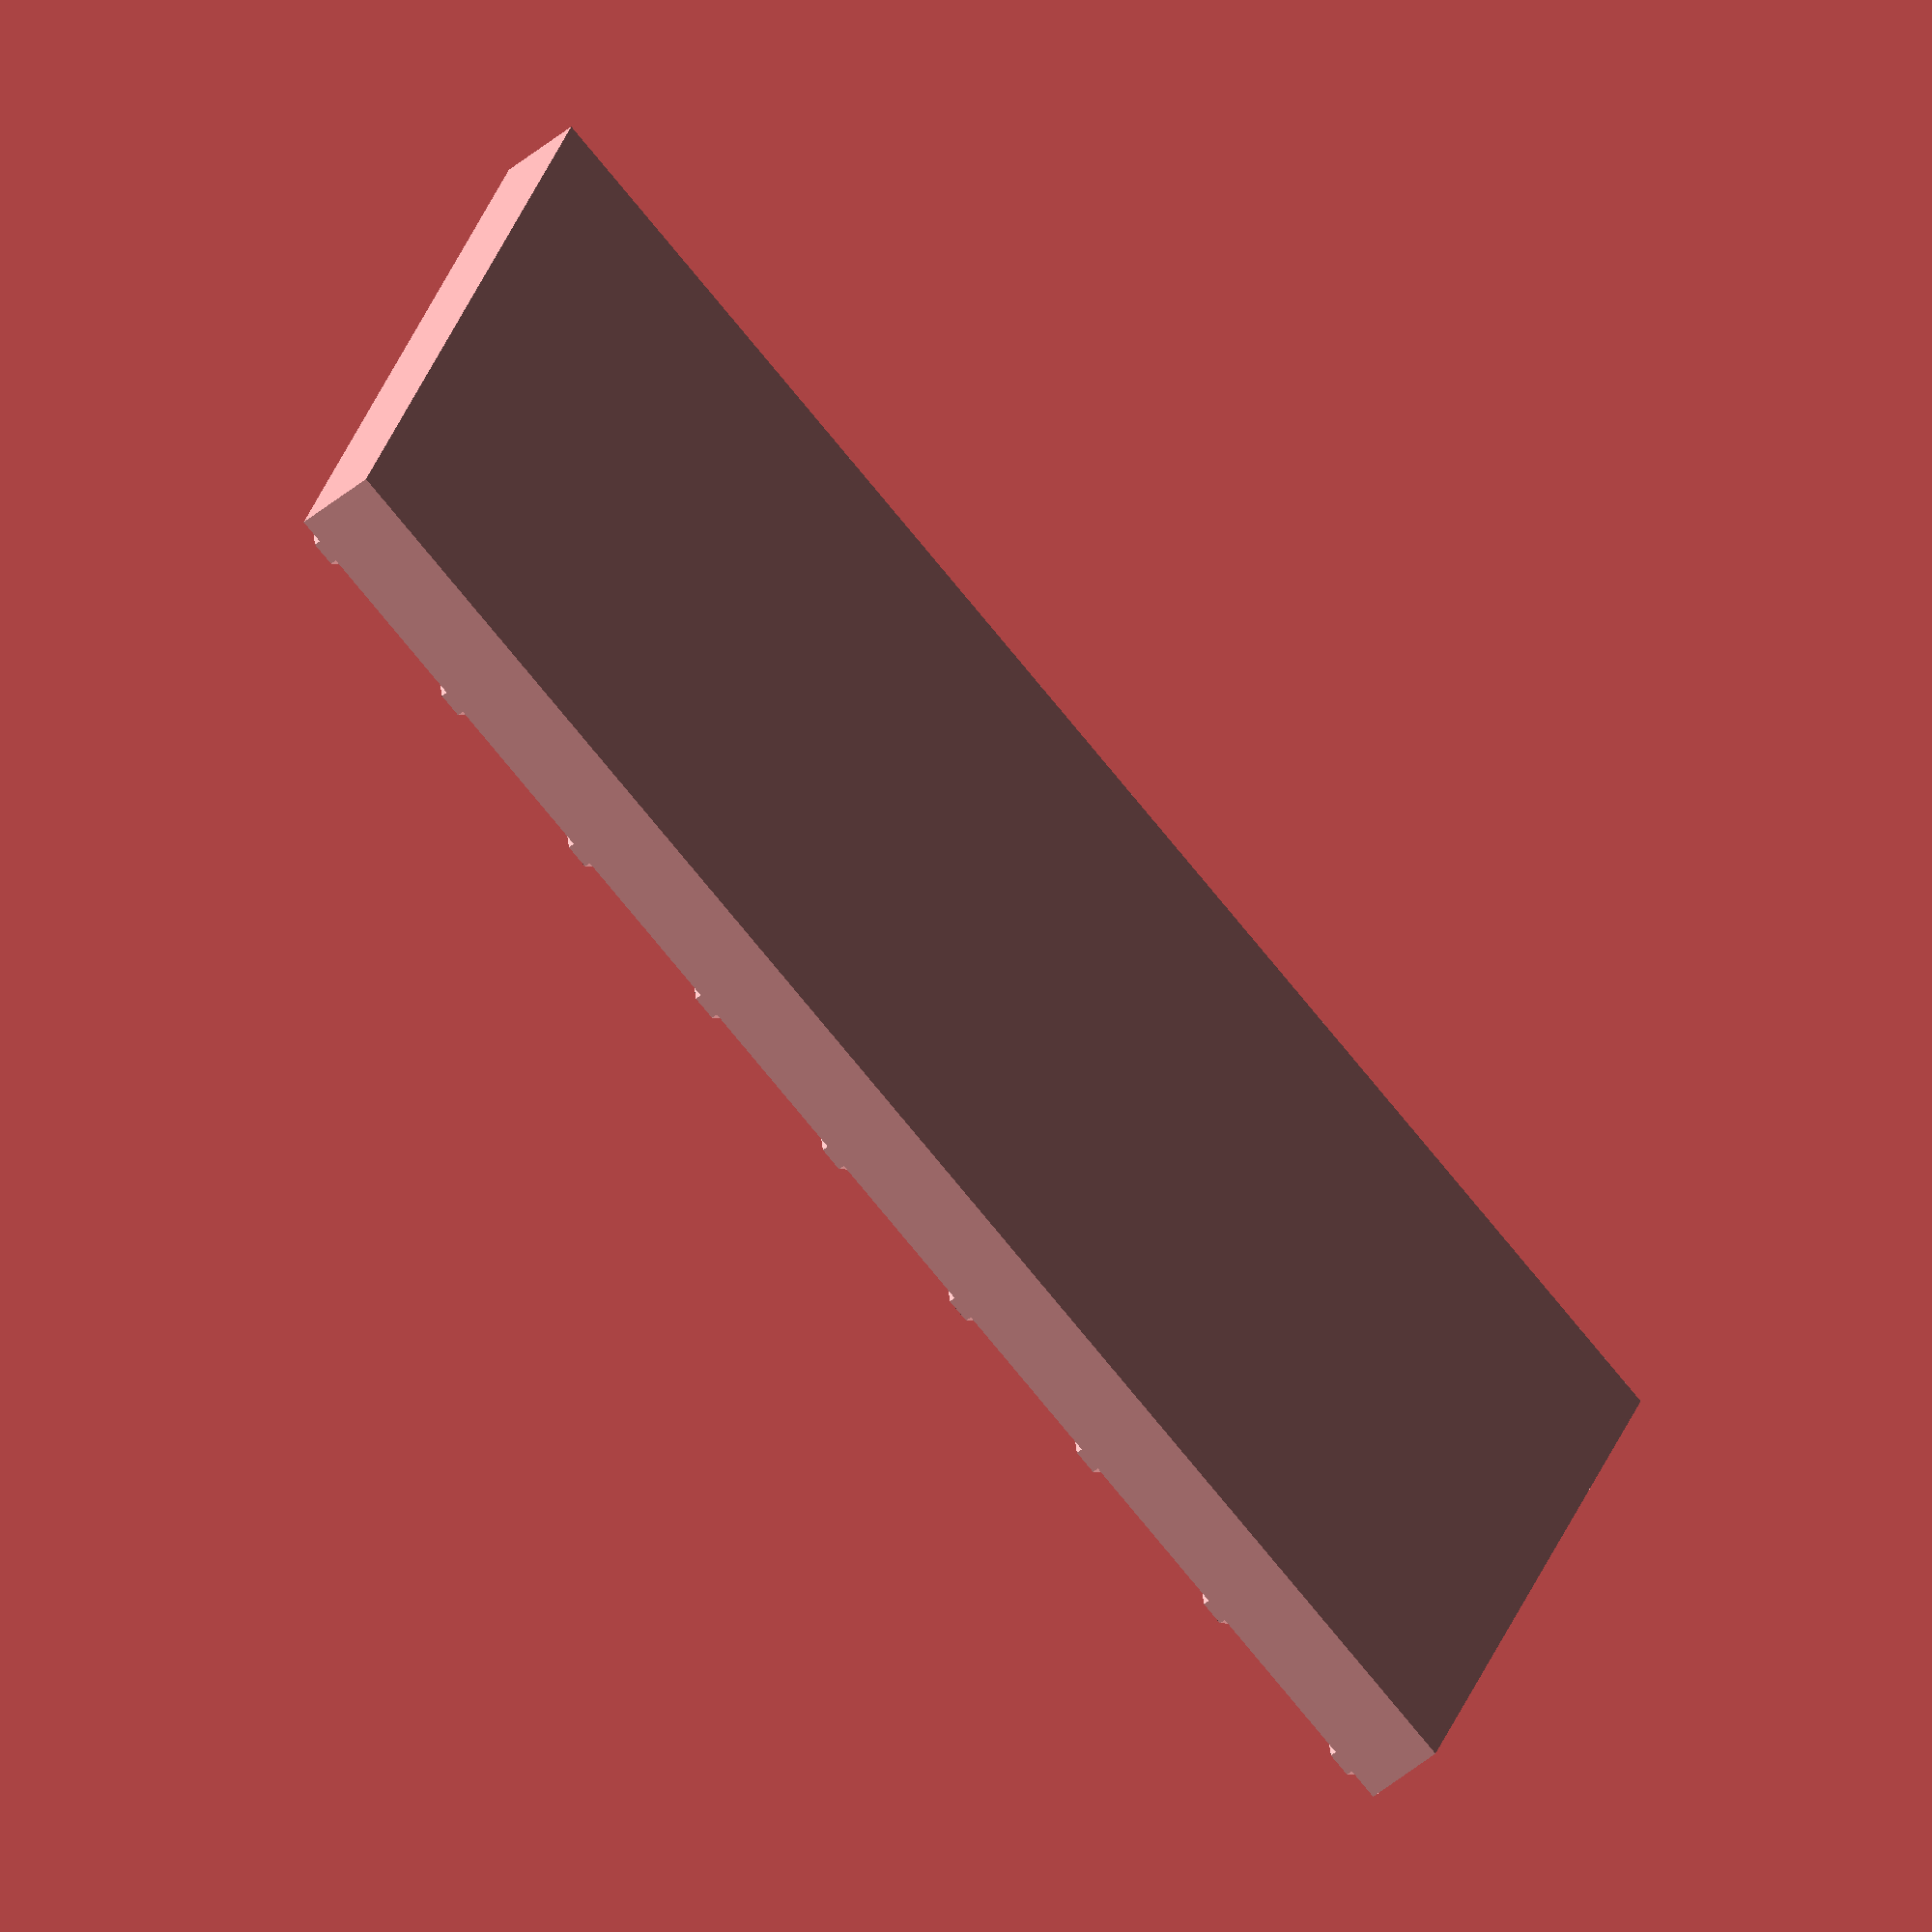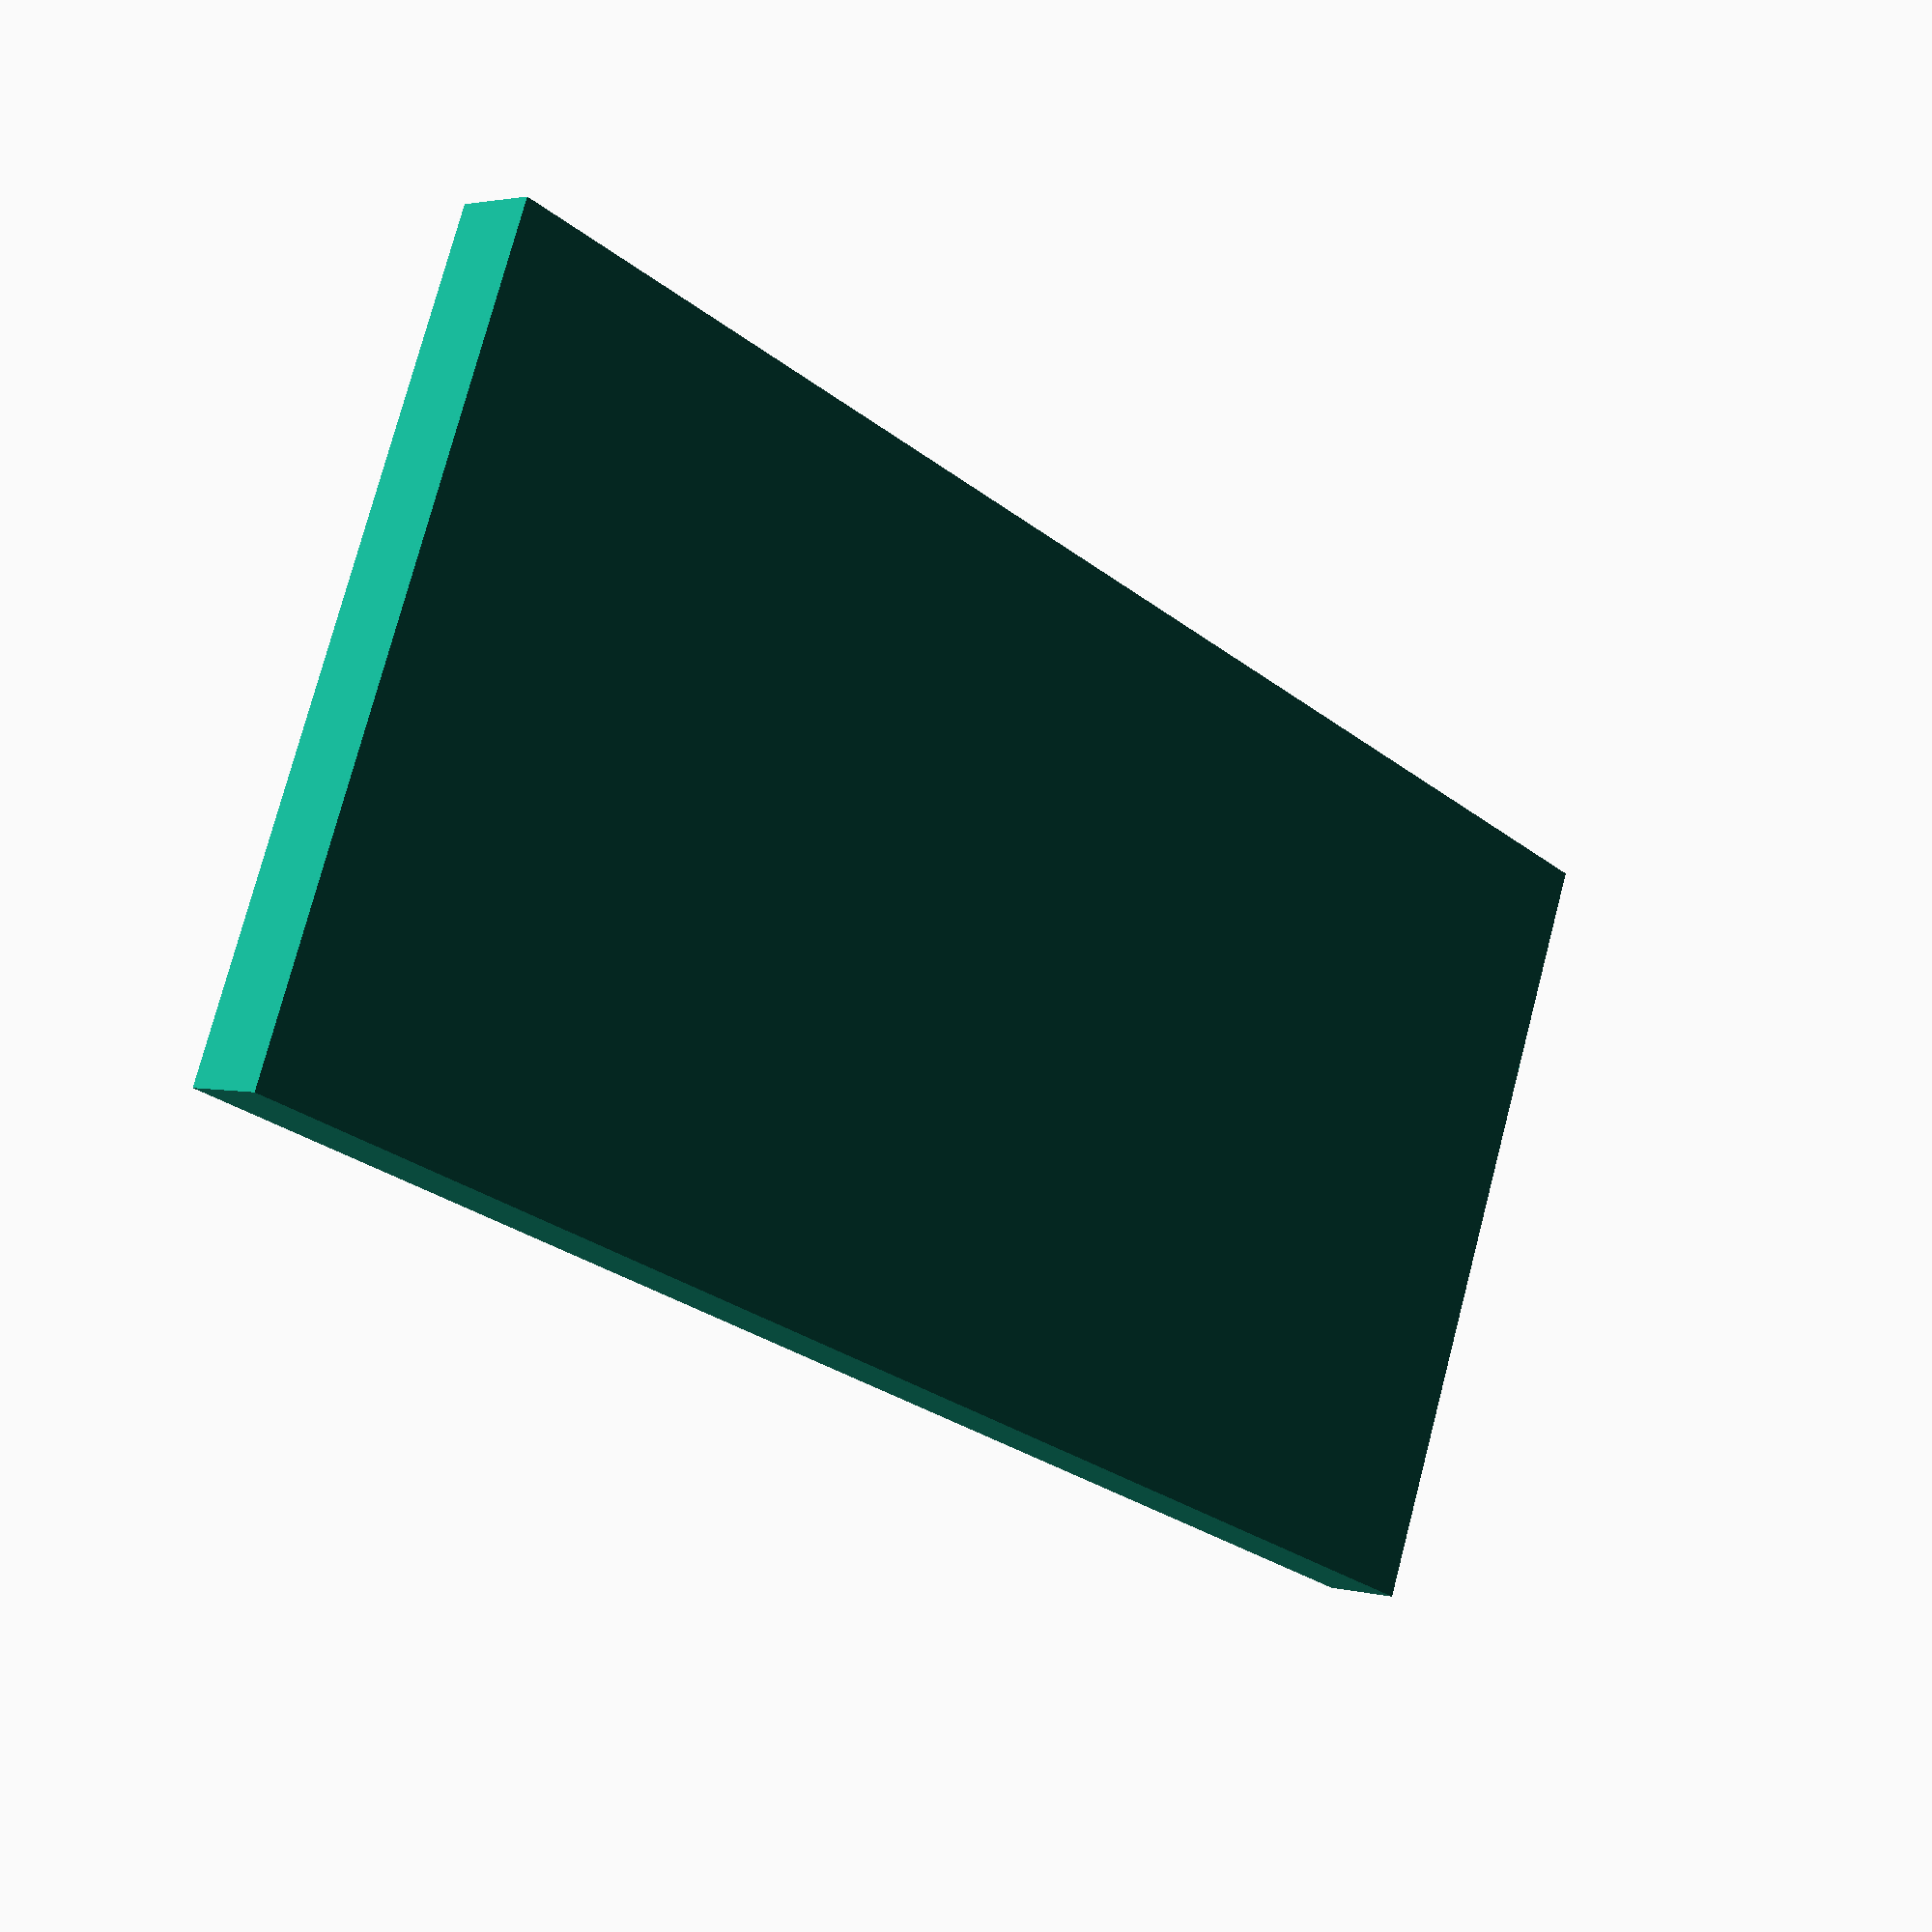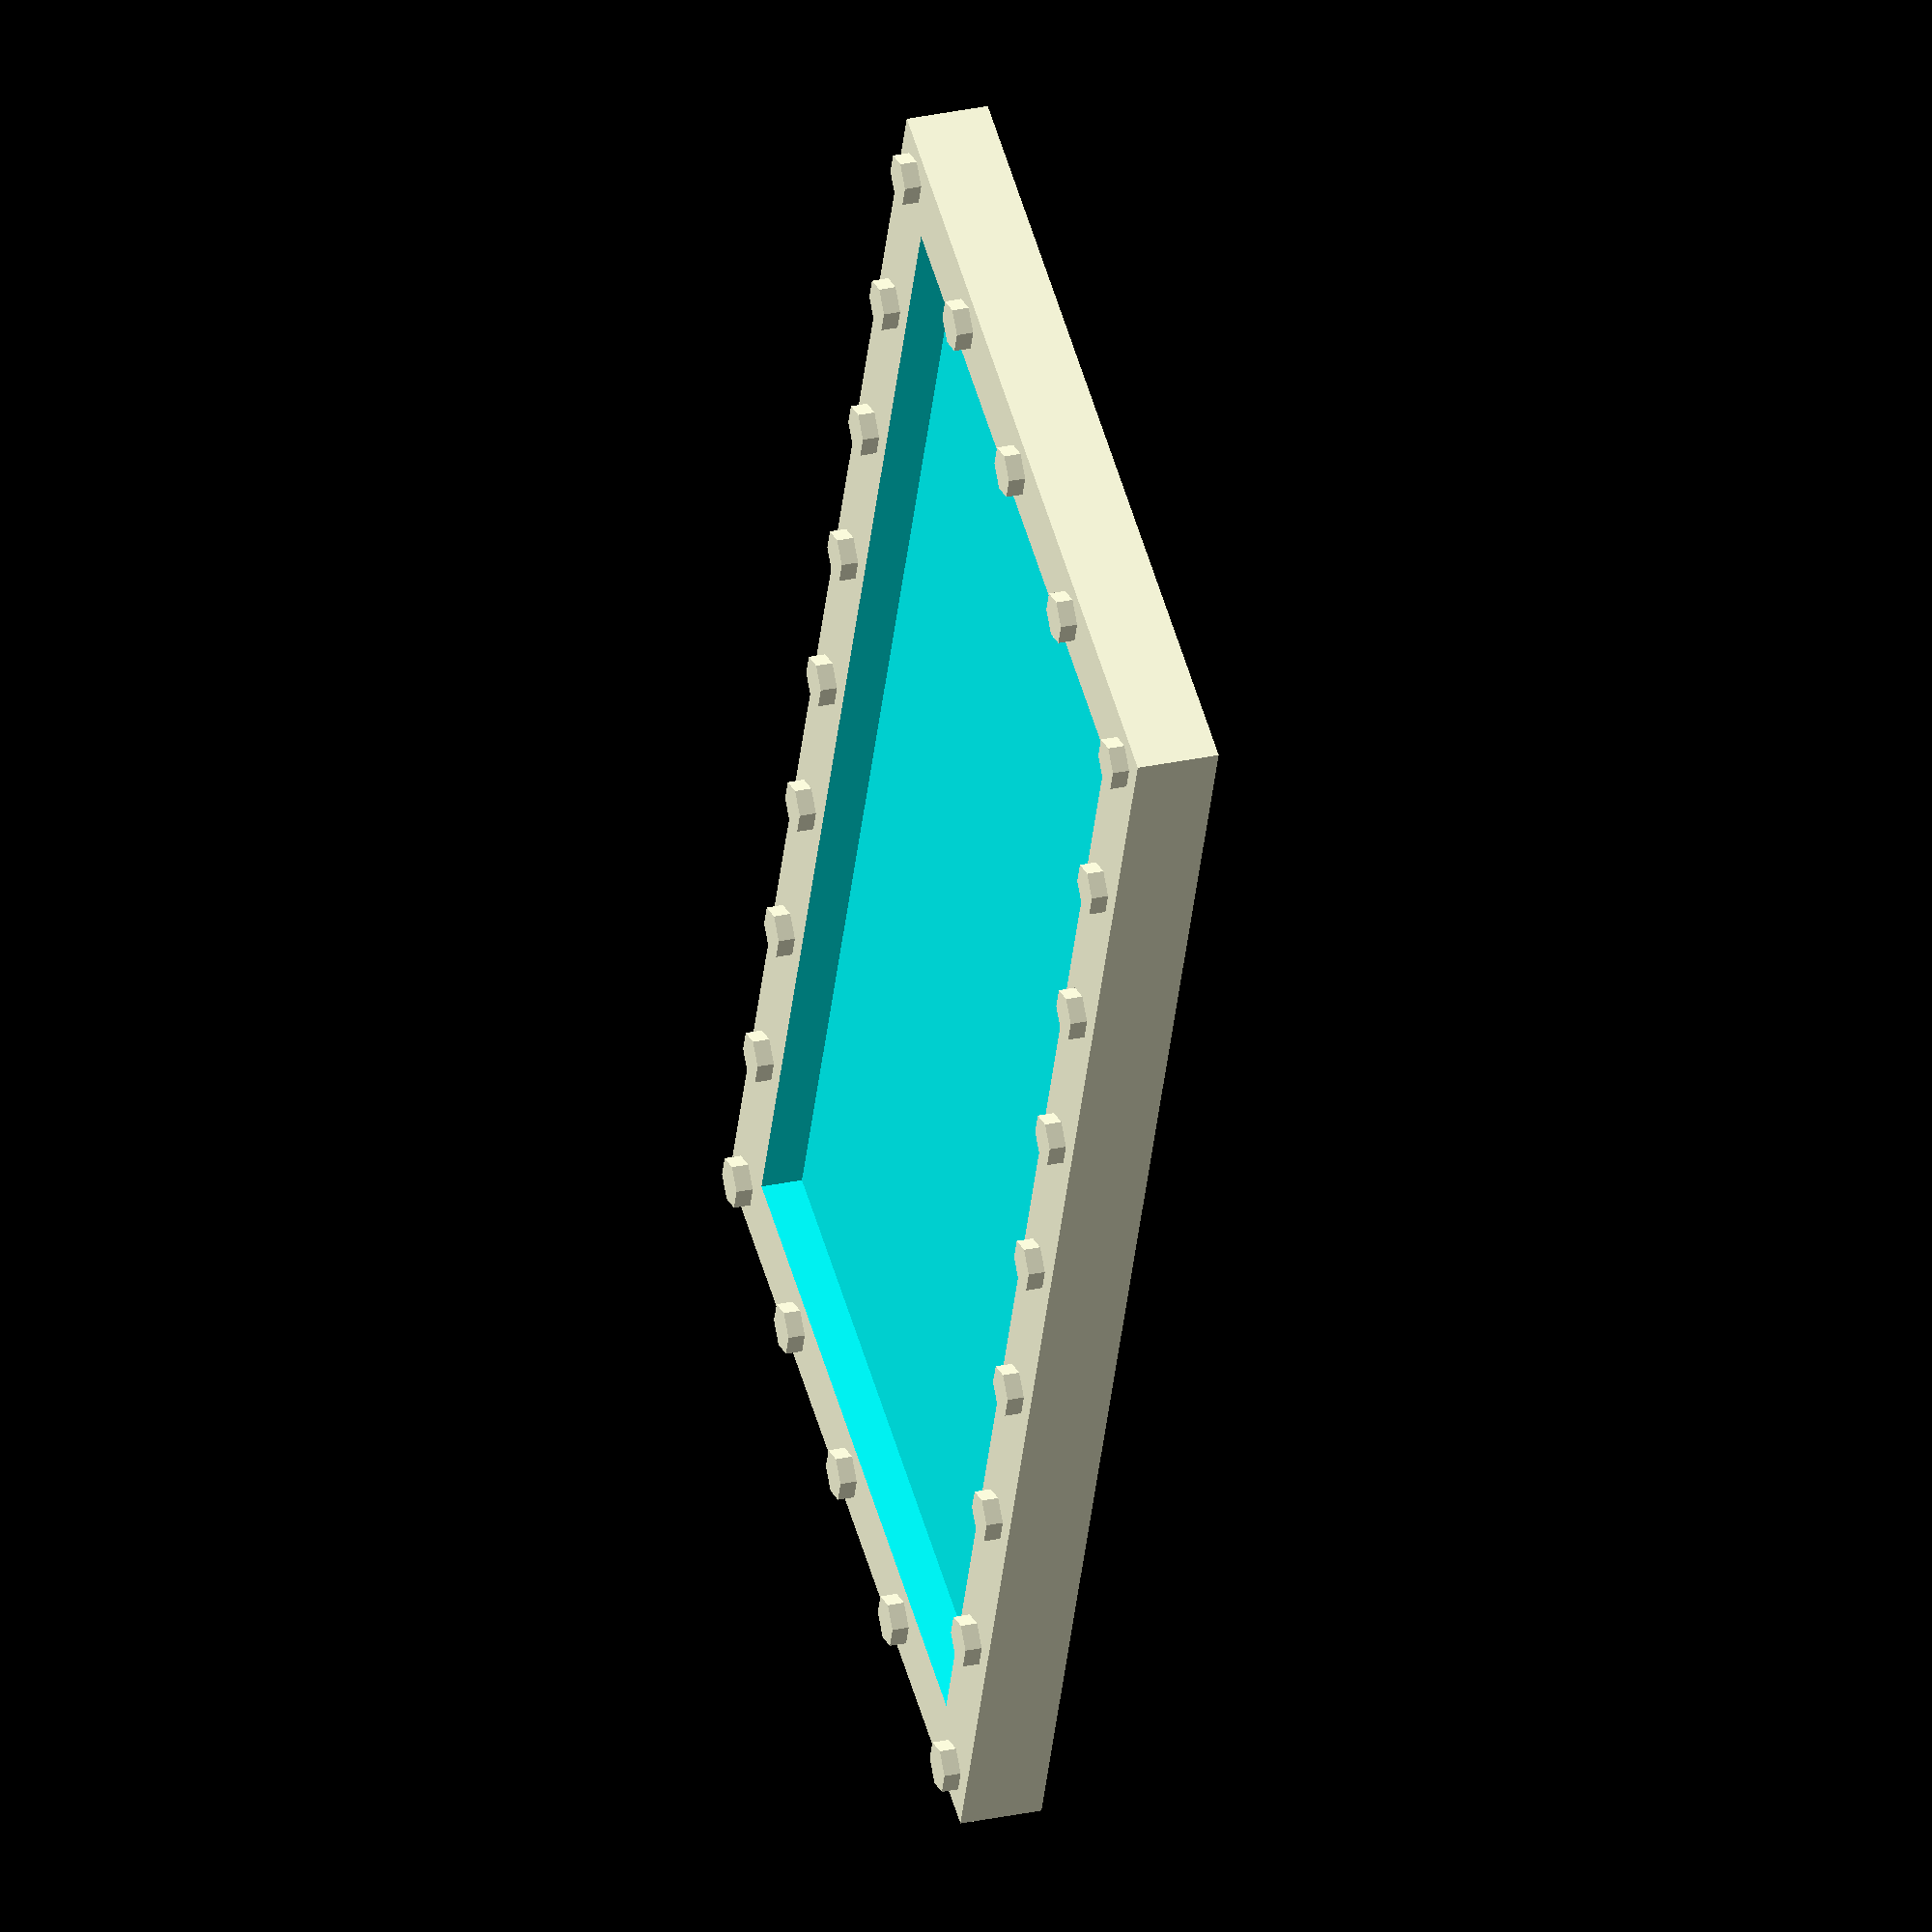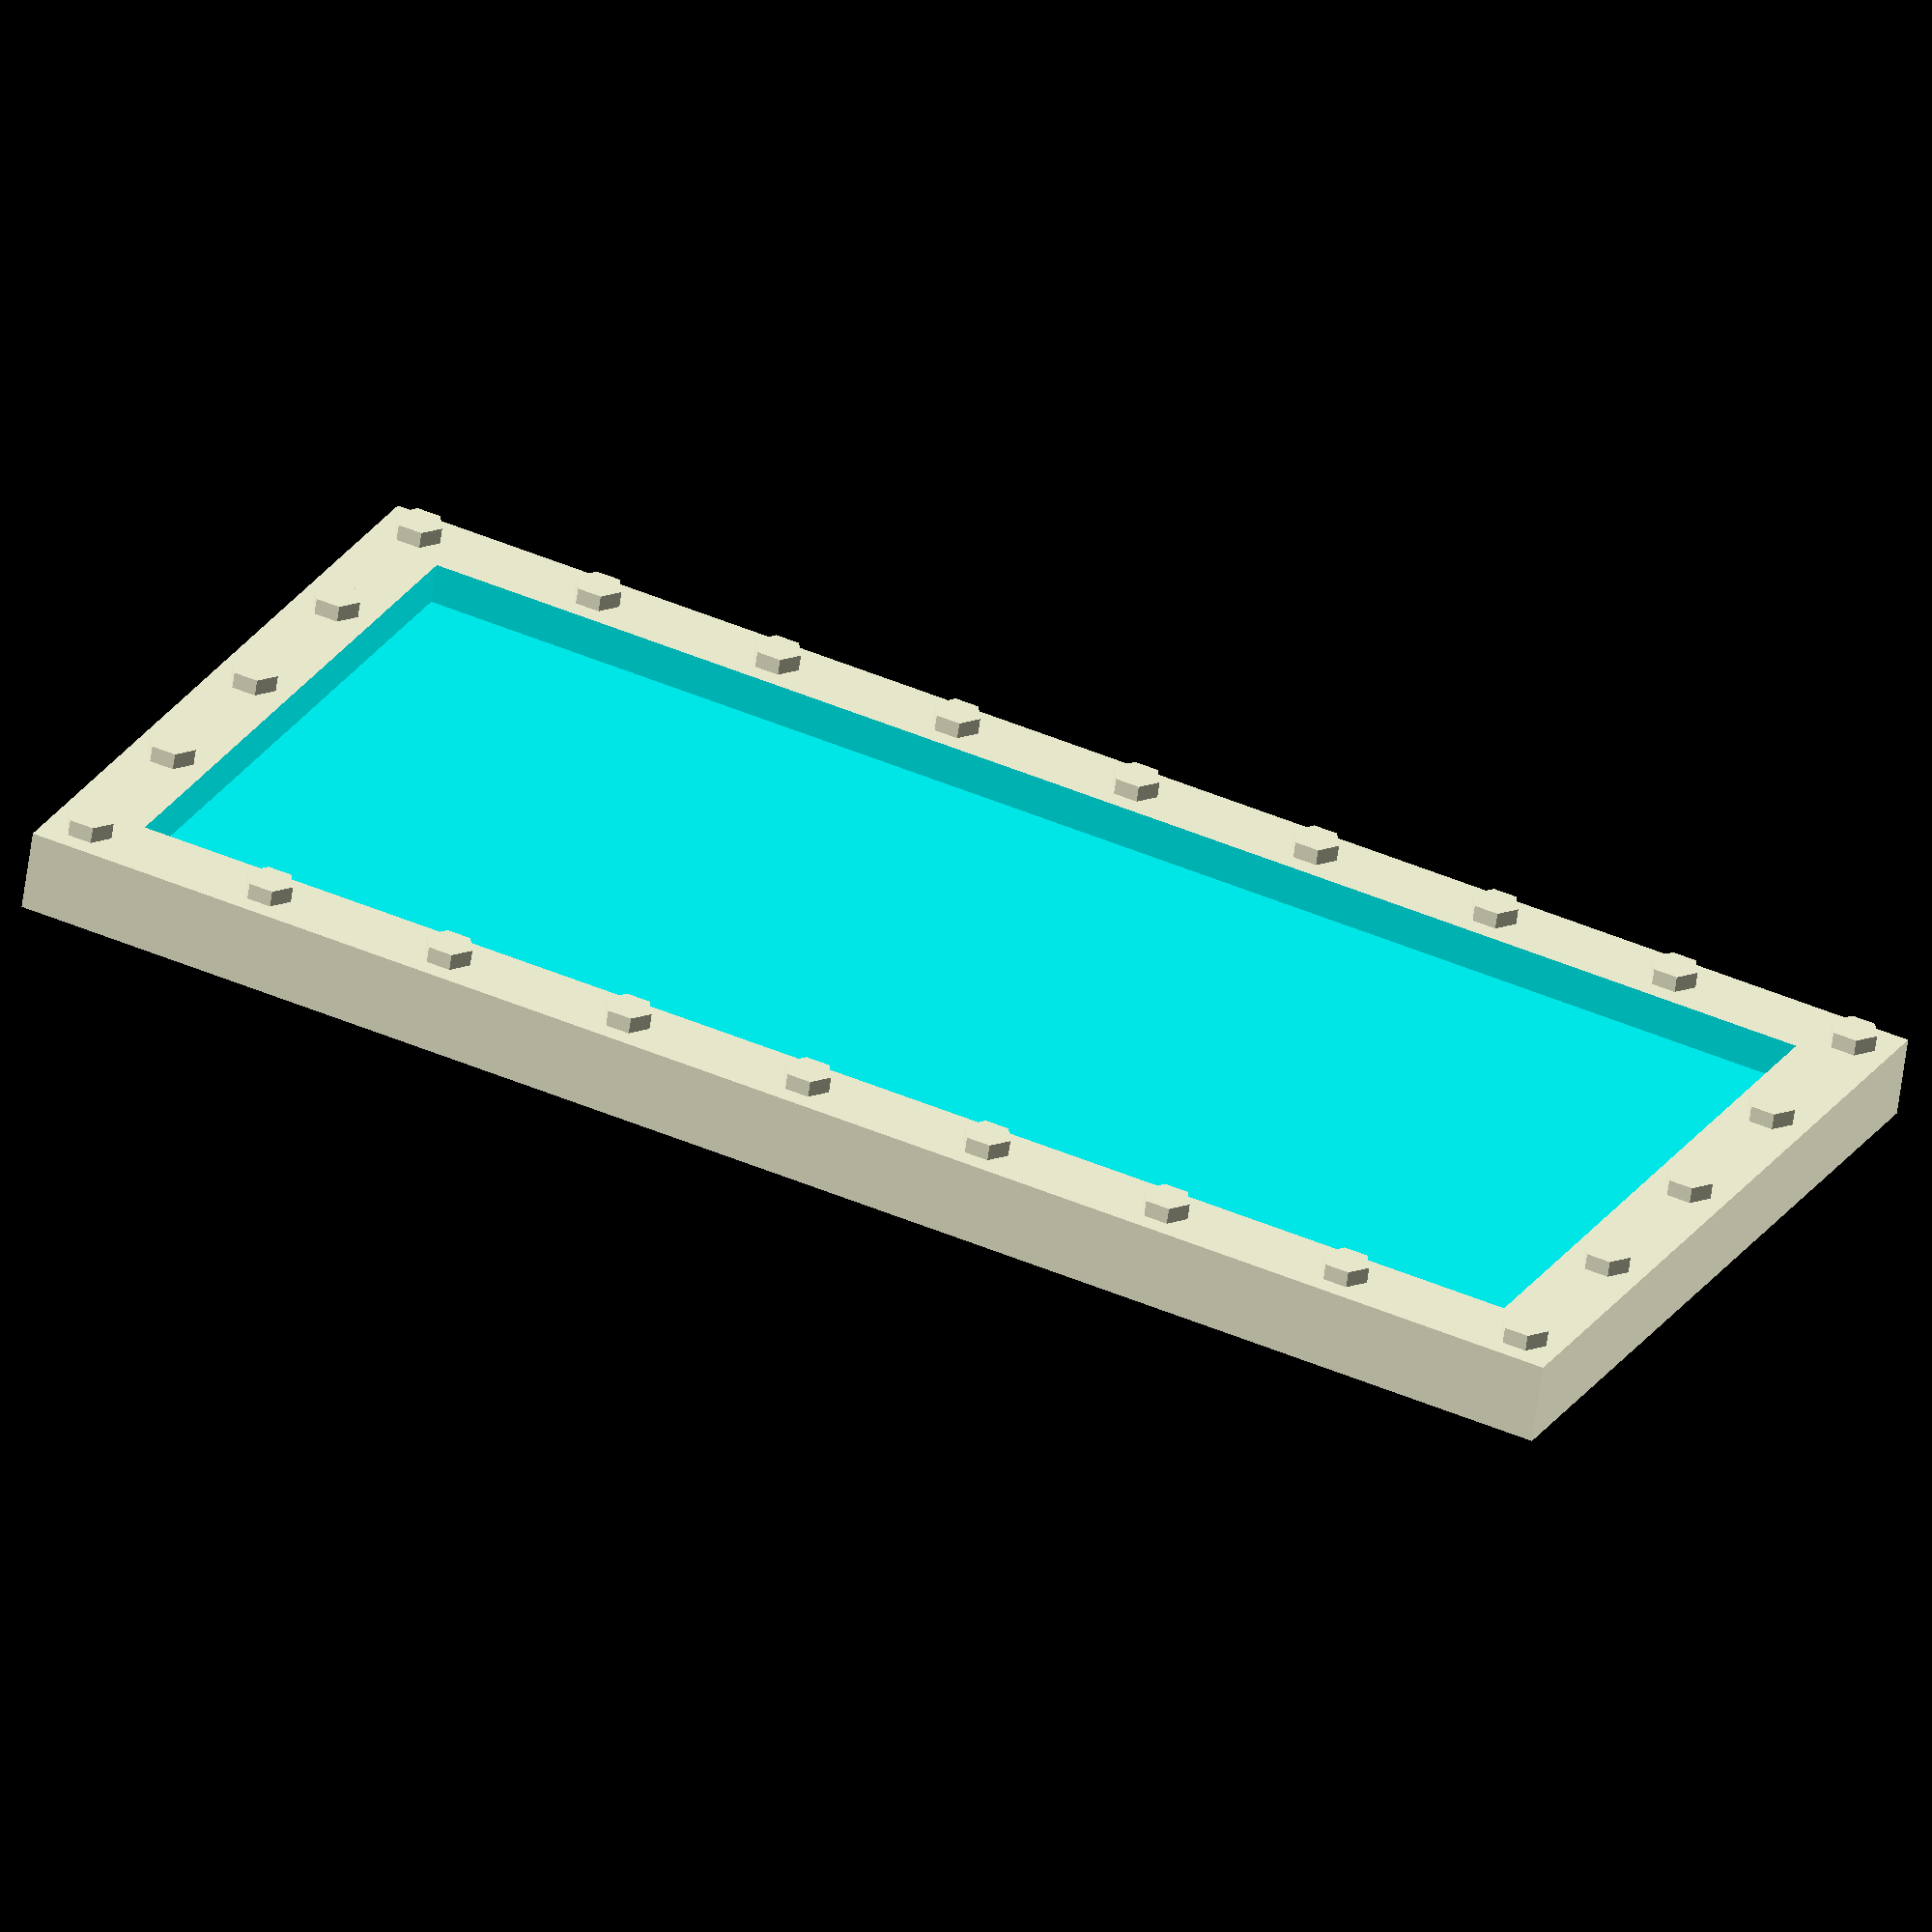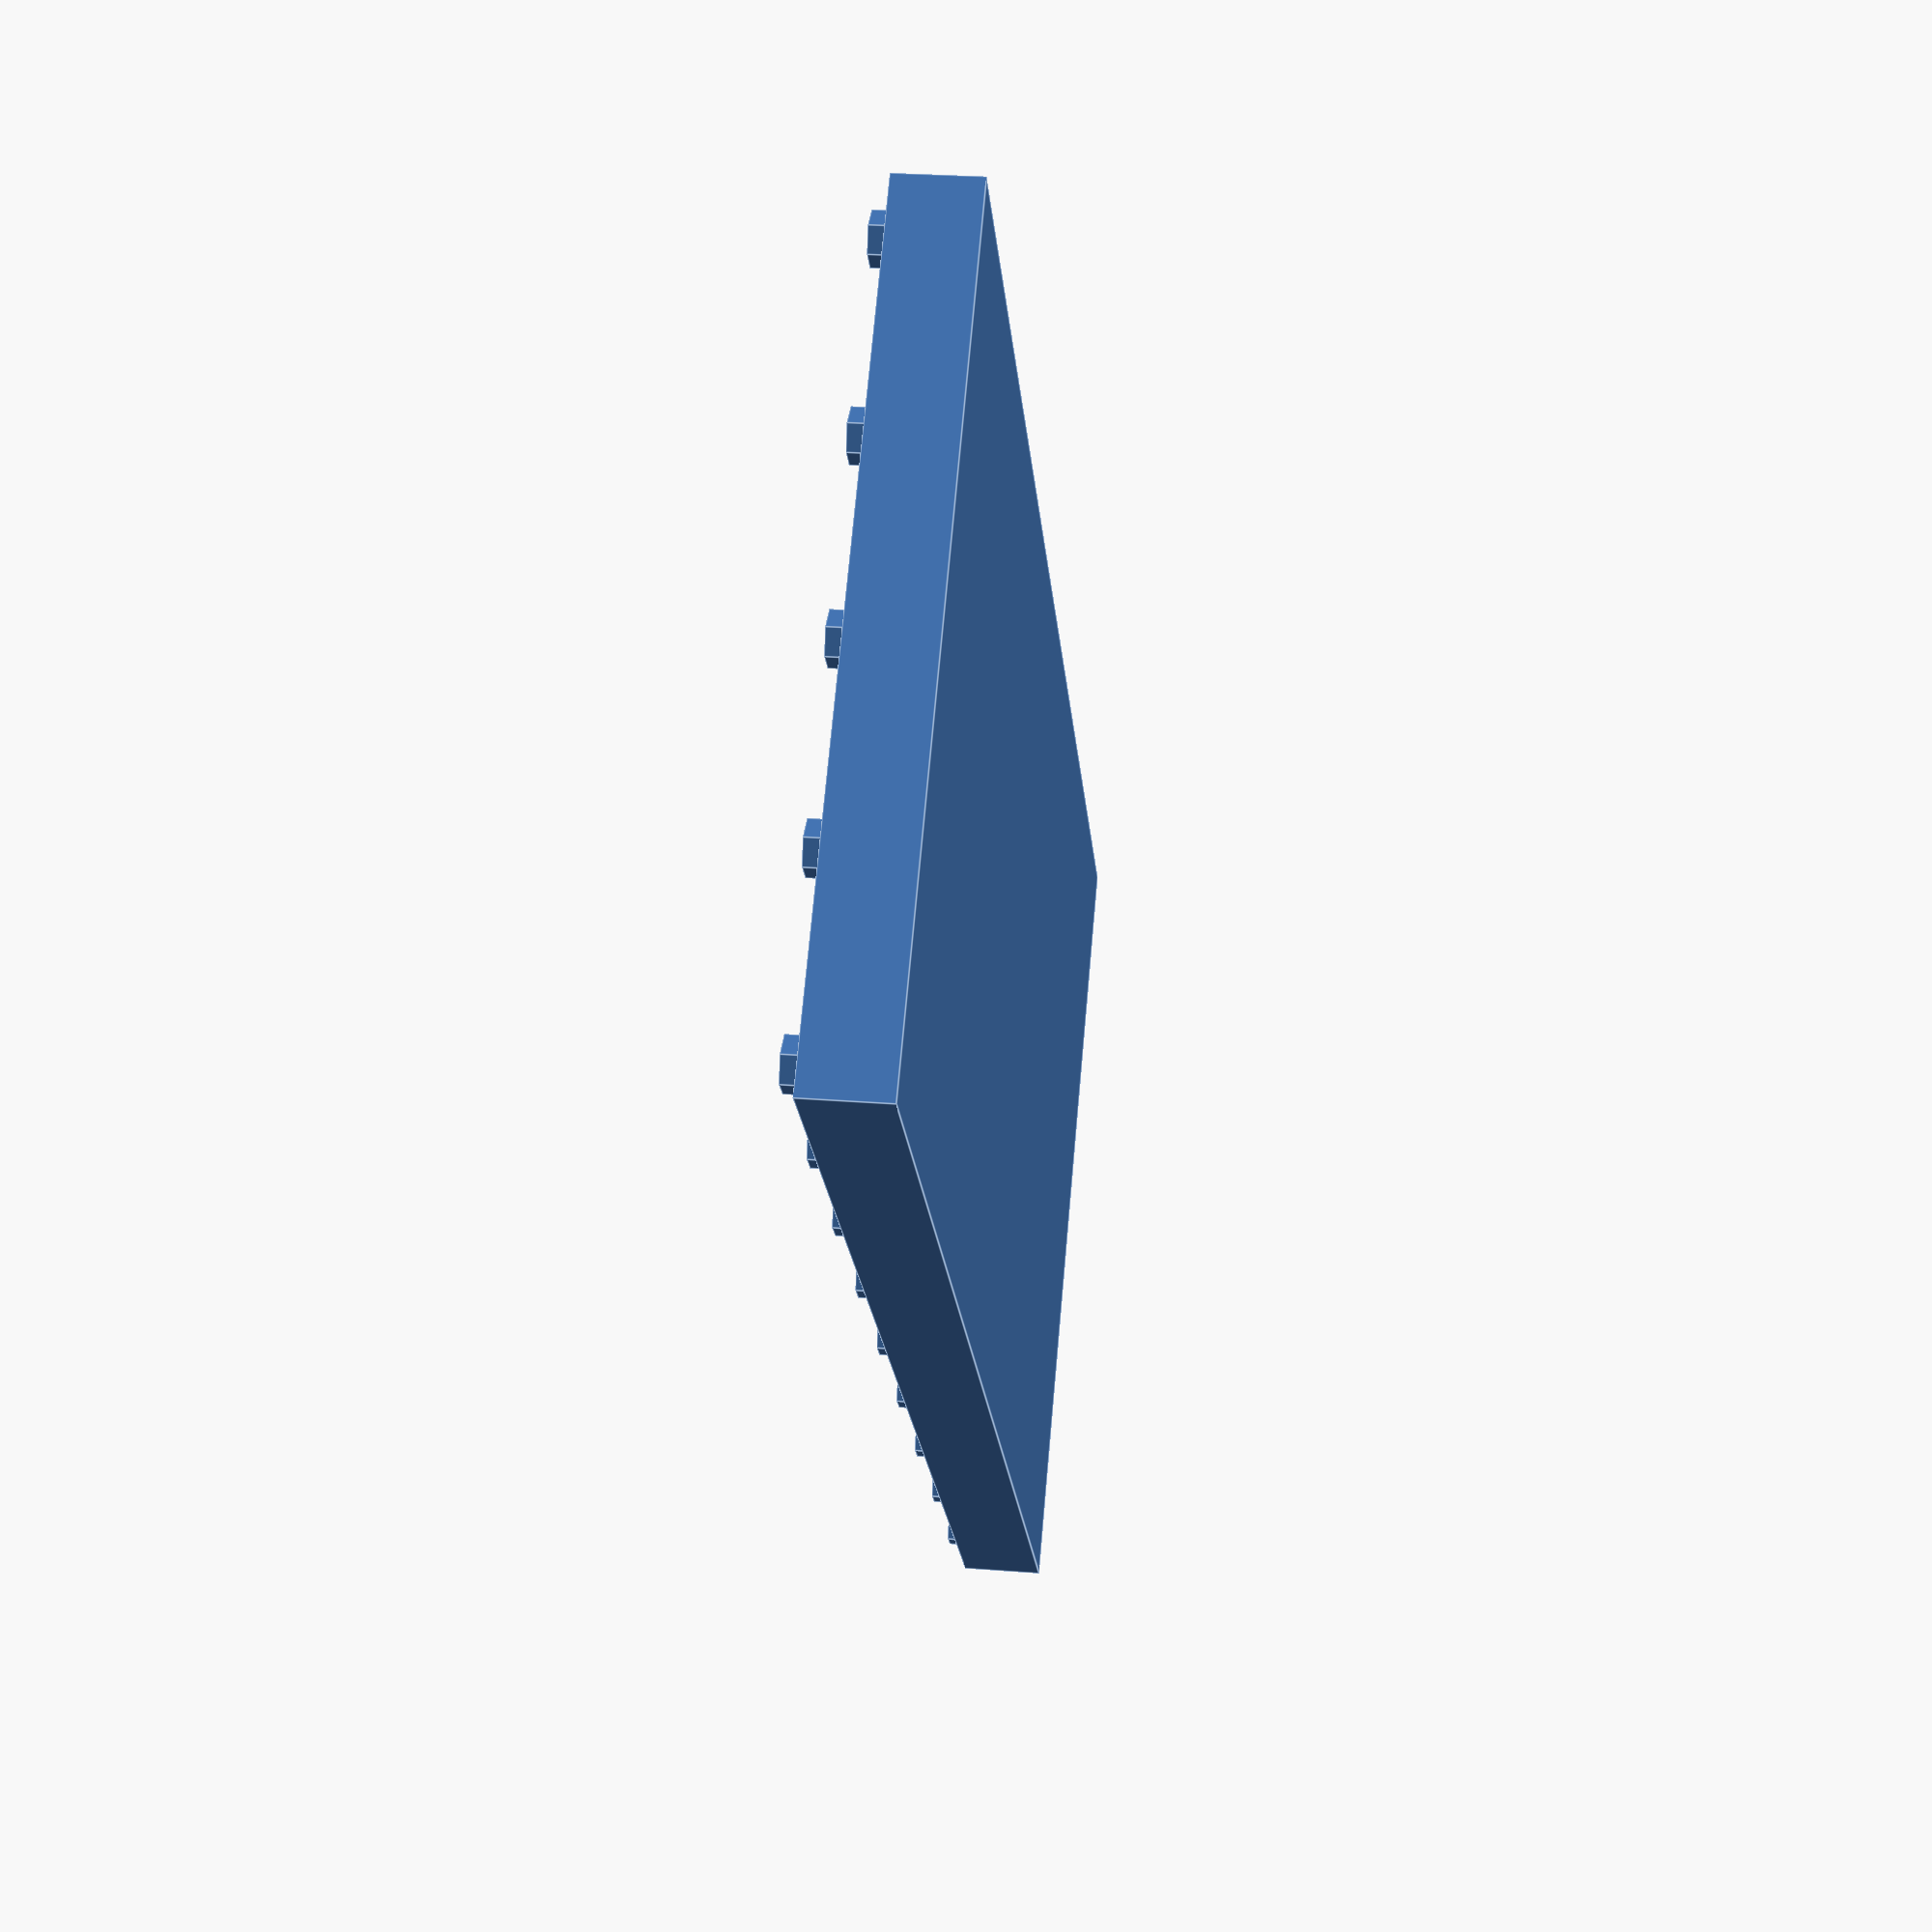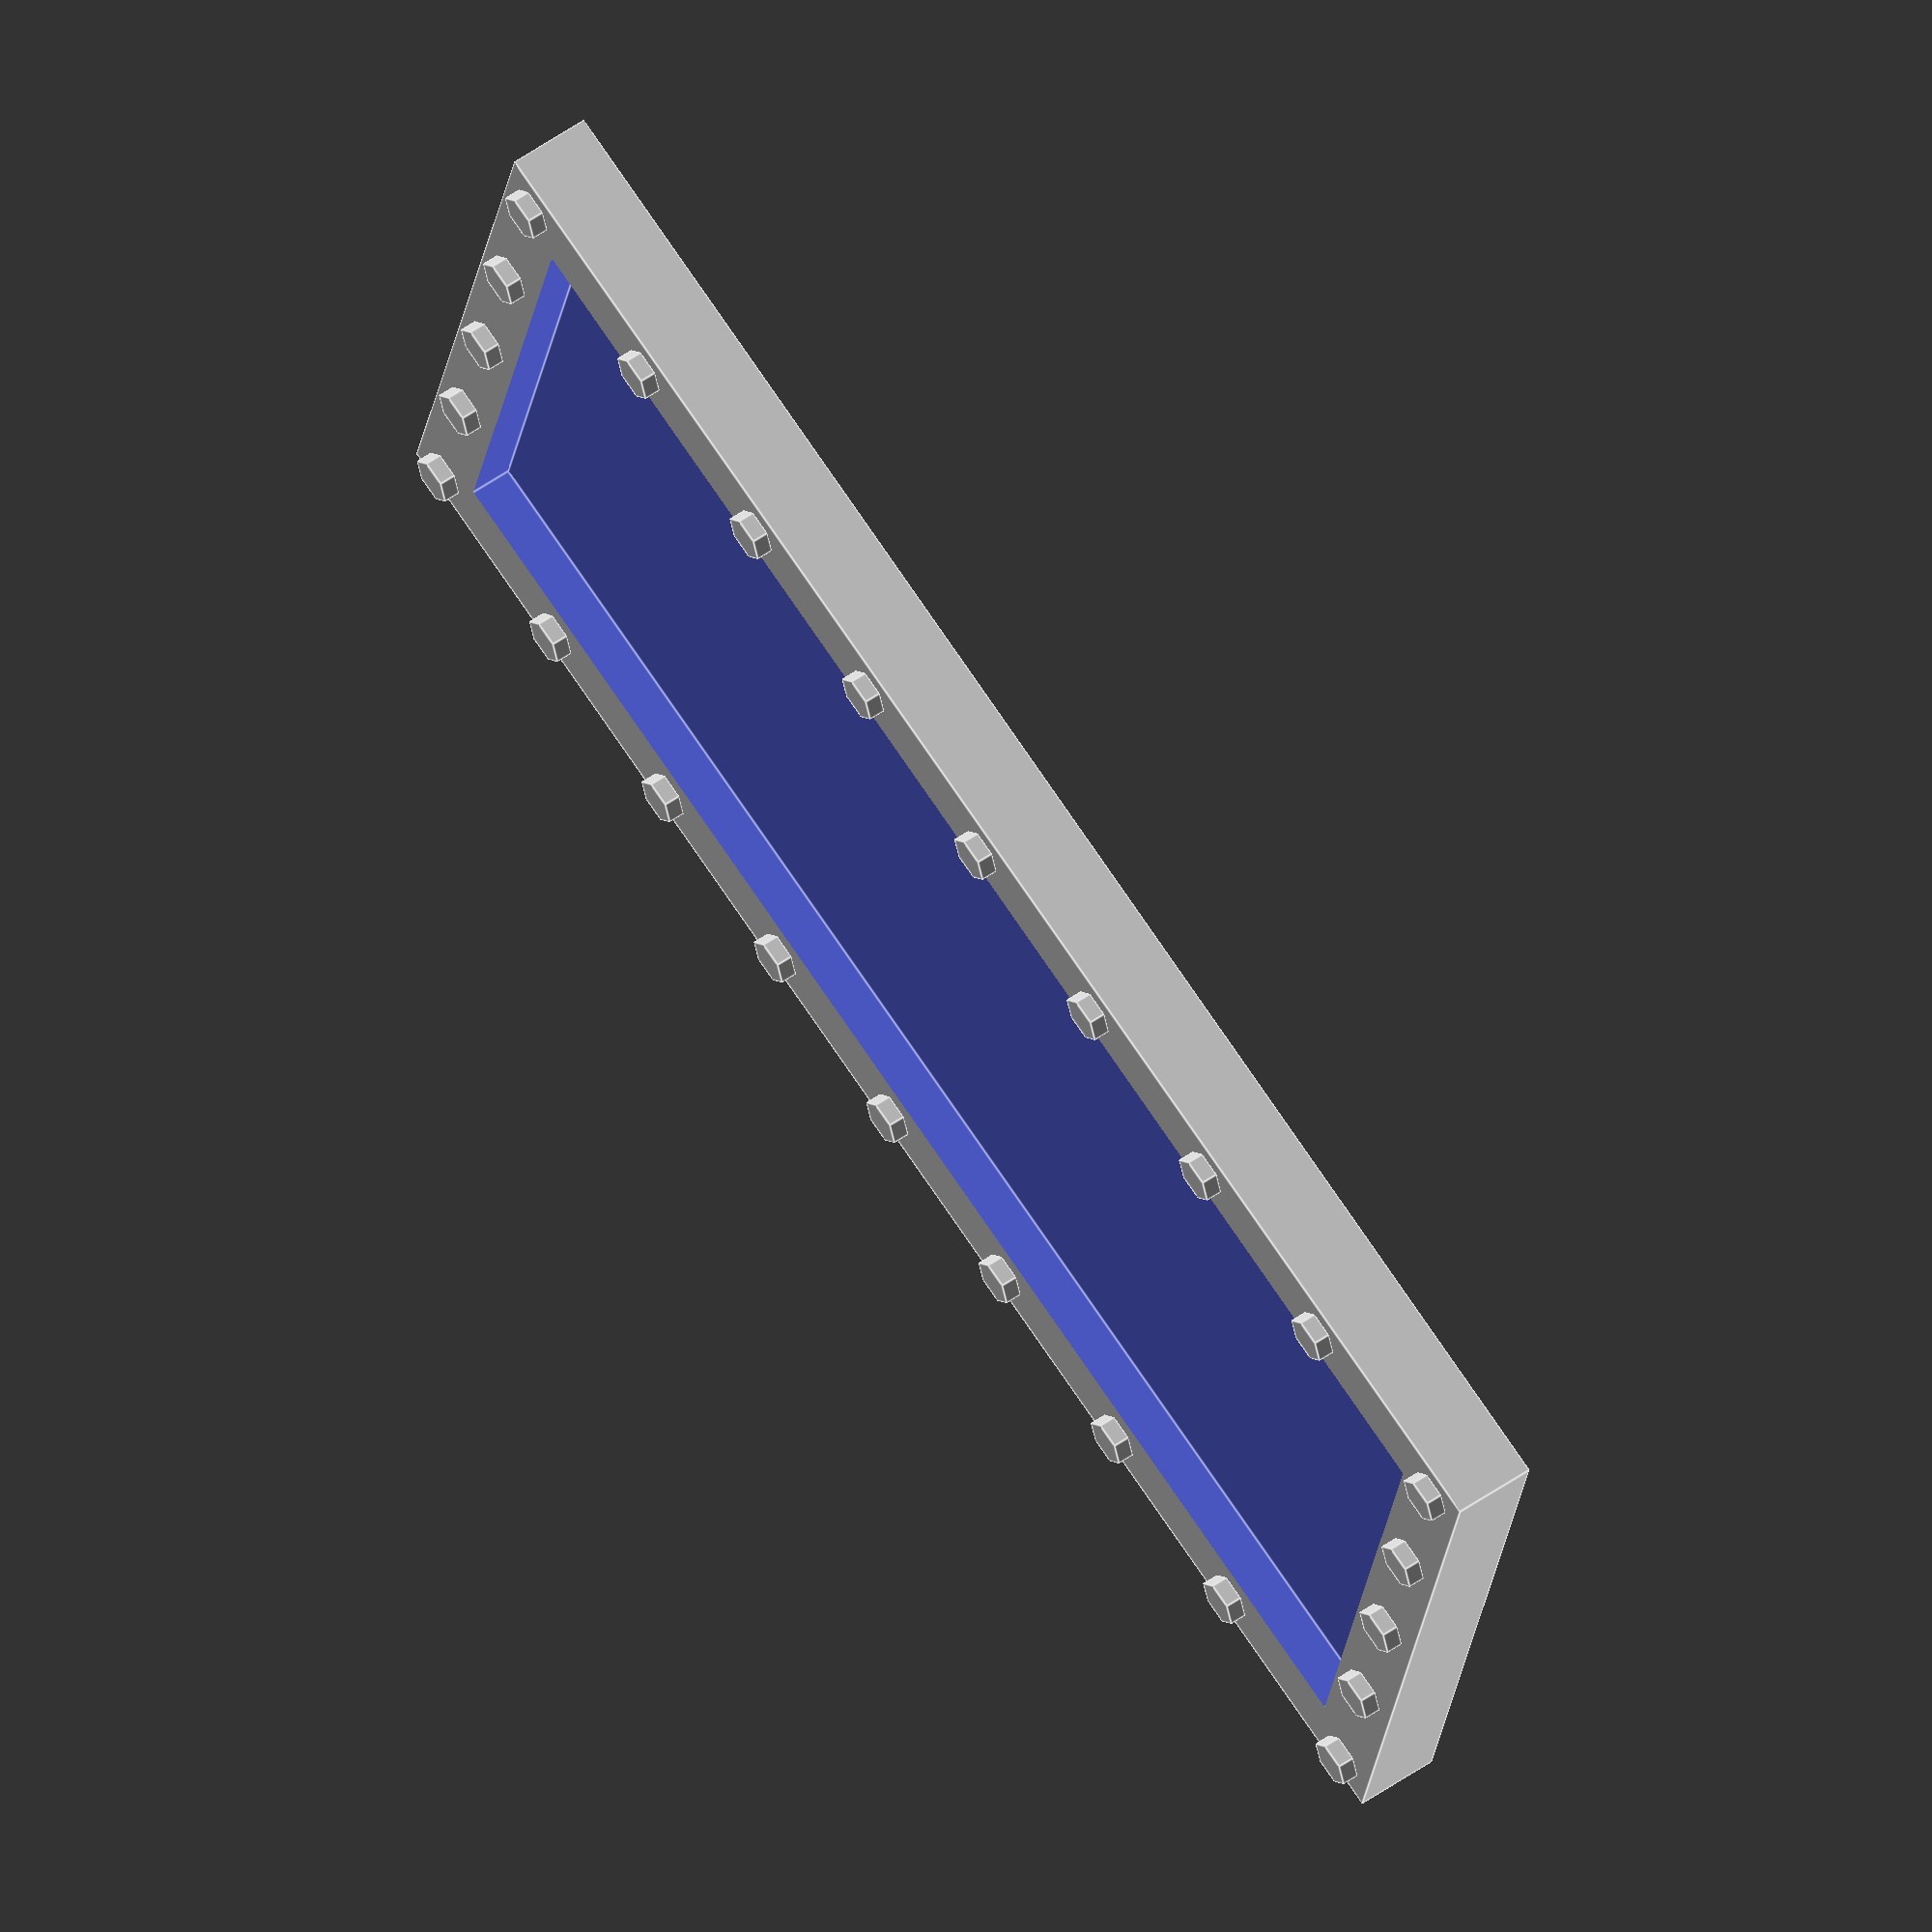
<openscad>

DEFAULT_SIZE = [20, 10, 1]; // Height value includes frame height
DEFAULT_FRAME_SIZE = [2, 2, 0.5];

DEFAULT_RIVET_RADIUS = 0.3;
DEFAULT_RIVET_HEIGHT = 0.2;
DEFAULT_RIVET_SIDES = 6;
DEFAULT_NUM_X_RIVETS = 9;
DEFAULT_NUM_Y_RIVETS = 5;

module Rivet(rivetRadius, rivetHeight, rivetSides)
{
    cylinder(r = rivetRadius, h = rivetHeight, $fn = rivetSides);
}

module Plaque(
    size = DEFAULT_SIZE,
    frameSize = DEFAULT_FRAME_SIZE,
    rivetRadius = DEFAULT_RIVET_RADIUS,
    rivetHeight = DEFAULT_RIVET_HEIGHT,
    rivetSides =  DEFAULT_RIVET_SIDES,
    numXRivets = DEFAULT_NUM_X_RIVETS,
    numYRivets = DEFAULT_NUM_Y_RIVETS)
{
    translate([0, 0, size[2] / 2])
    difference()
    {
        // Main body
        cube(size, center = true);

        // Frame
        translate([0, 0, frameSize[2] / 2 + 0.05])
        cube(size - frameSize + [0, 0,  + 0.1], center = true);
    }

    // Rivets - X
    y = size[1] / 2 - frameSize[1] / 4;
    translate([-size[0] / 2 + frameSize[0] / 4, 0, size[2]])
    for (x = [0 : numXRivets - 1])
    {
        xPos = x / (numXRivets - 1) * (size[0] - frameSize[0] / 2);
        translate([xPos,  y, 0]) Rivet(rivetRadius, rivetHeight, rivetSides);
        translate([xPos, -y, 0]) Rivet(rivetRadius, rivetHeight, rivetSides);
    }

    // Rivets - Y
    x = size[0] / 2 - frameSize[0] / 4;
    translate([0, -size[1] / 2 + frameSize[1] / 4, size[2]])
    for (y = [0 : numYRivets - 1])
    {
        yPos = y / (numYRivets - 1) * (size[1] - frameSize[1] / 2);
        translate([ x, yPos, 0]) Rivet(rivetRadius, rivetHeight, rivetSides);
        translate([-x, yPos, 0]) Rivet(rivetRadius, rivetHeight, rivetSides);
    }
}

Plaque();

</openscad>
<views>
elev=48.8 azim=339.0 roll=132.6 proj=o view=solid
elev=177.7 azim=158.2 roll=47.0 proj=p view=wireframe
elev=329.0 azim=291.0 roll=73.0 proj=o view=solid
elev=240.9 azim=205.8 roll=187.6 proj=o view=solid
elev=333.0 azim=133.2 roll=96.9 proj=p view=edges
elev=300.0 azim=191.7 roll=55.2 proj=o view=edges
</views>
